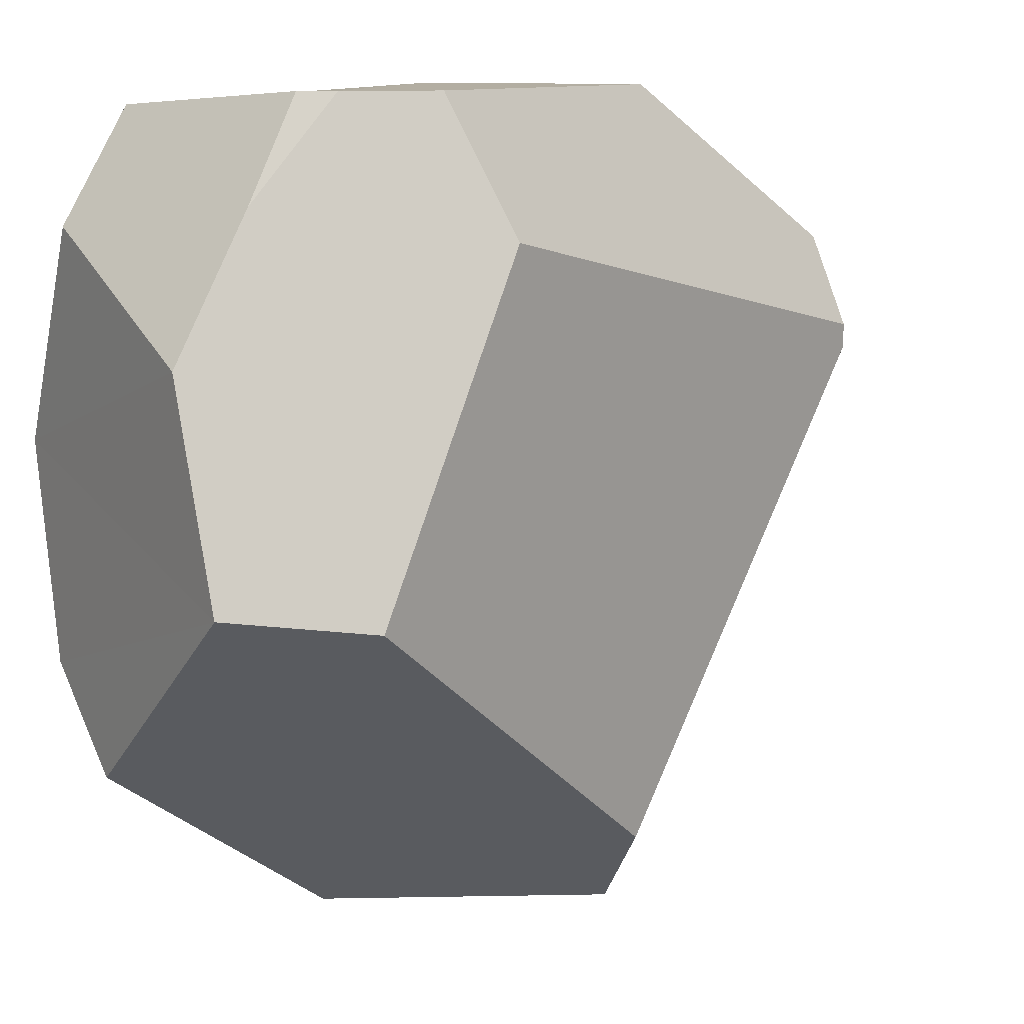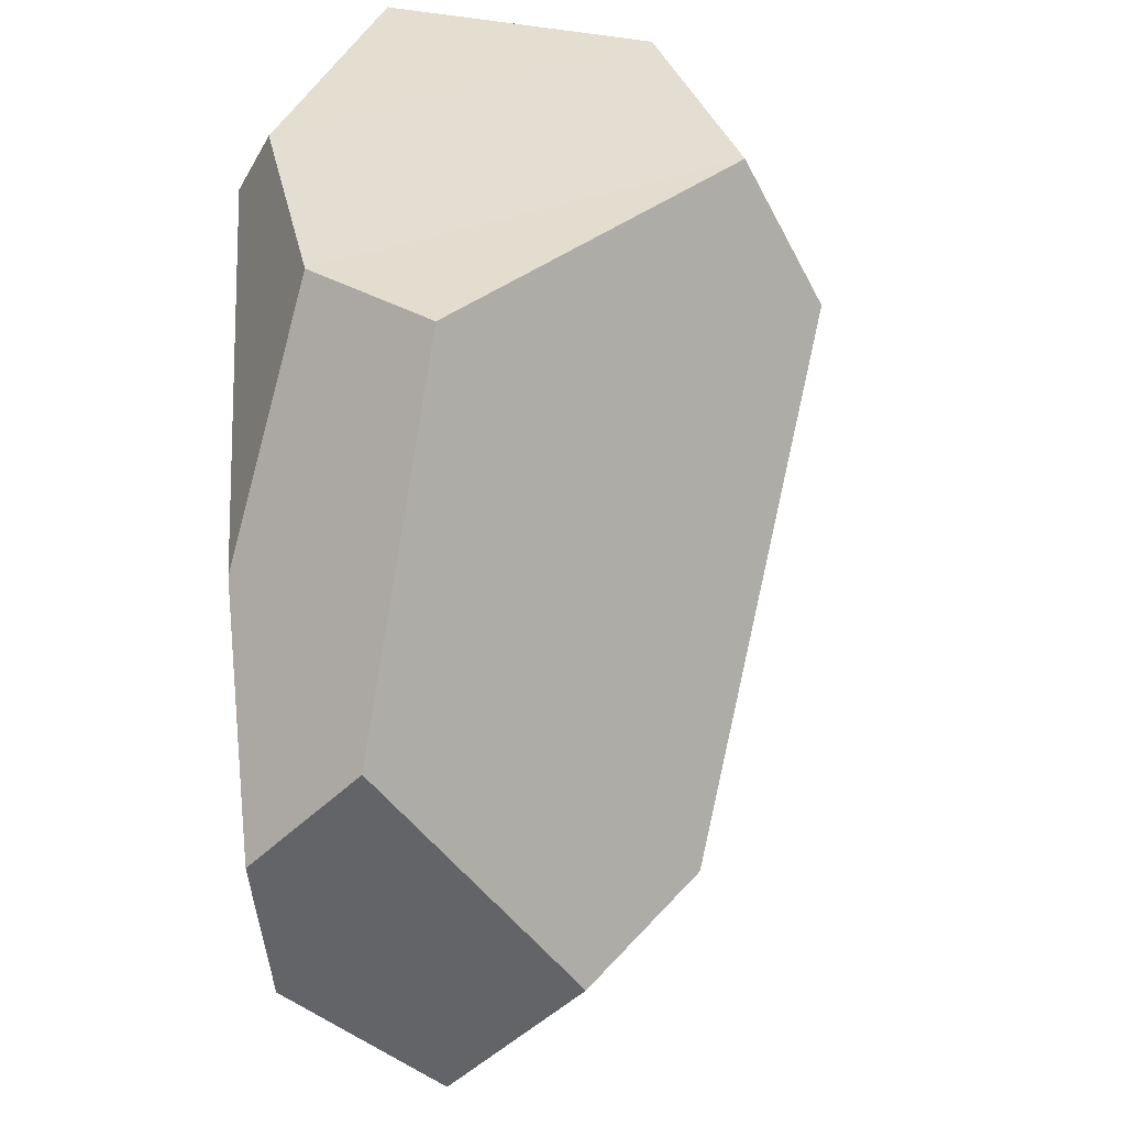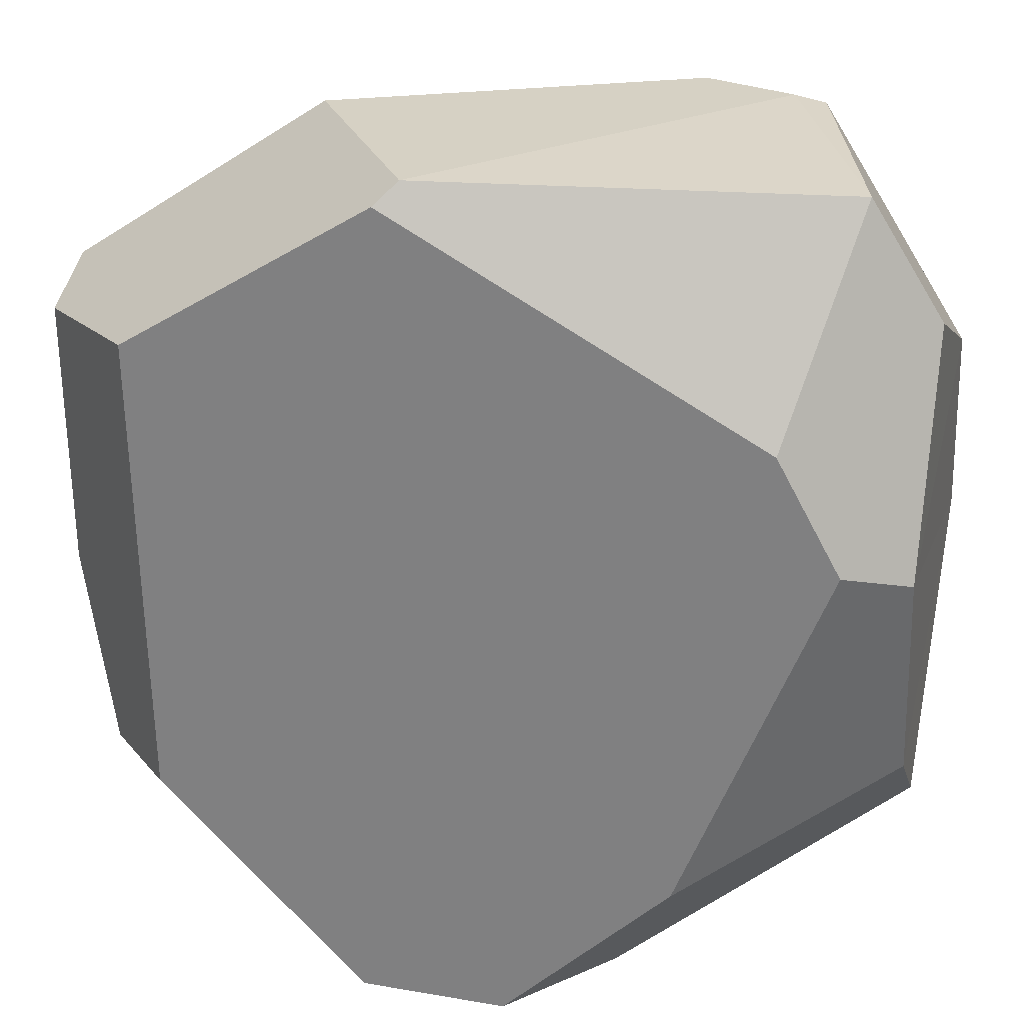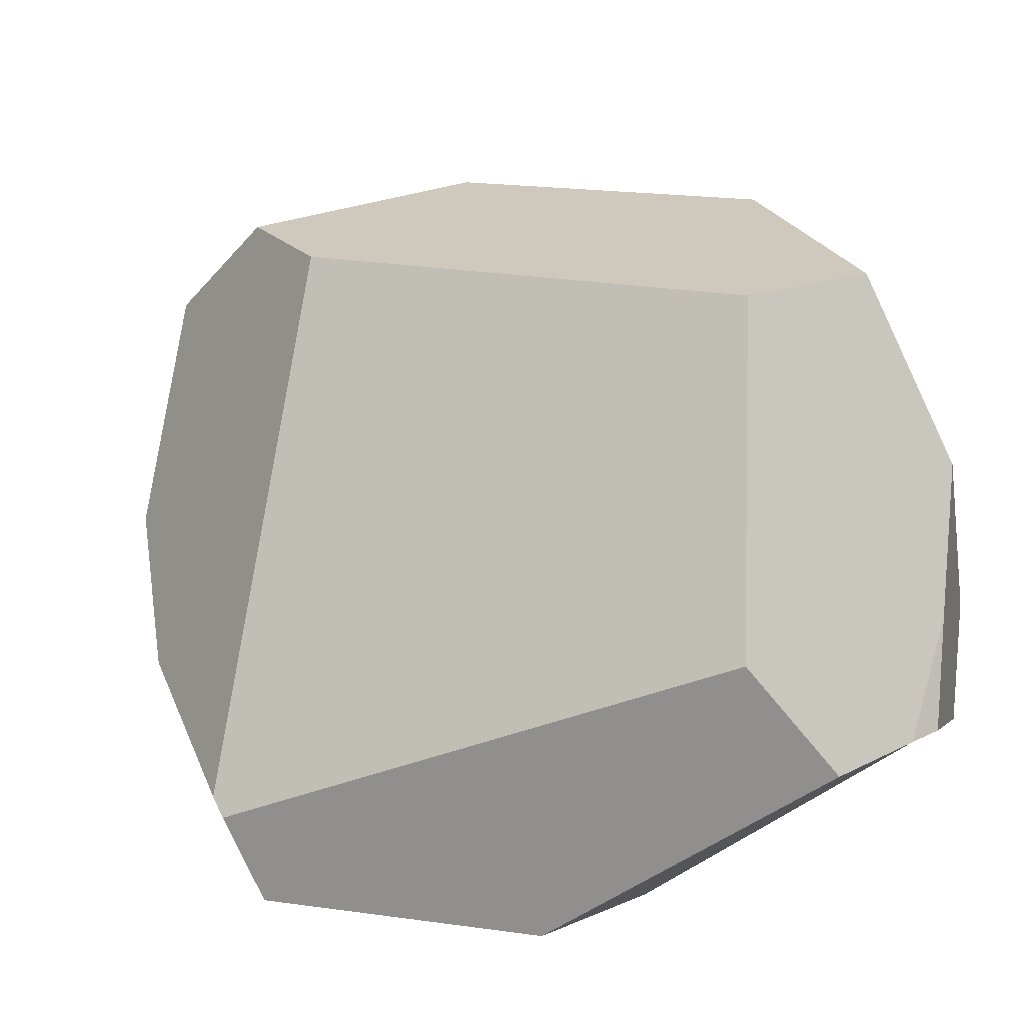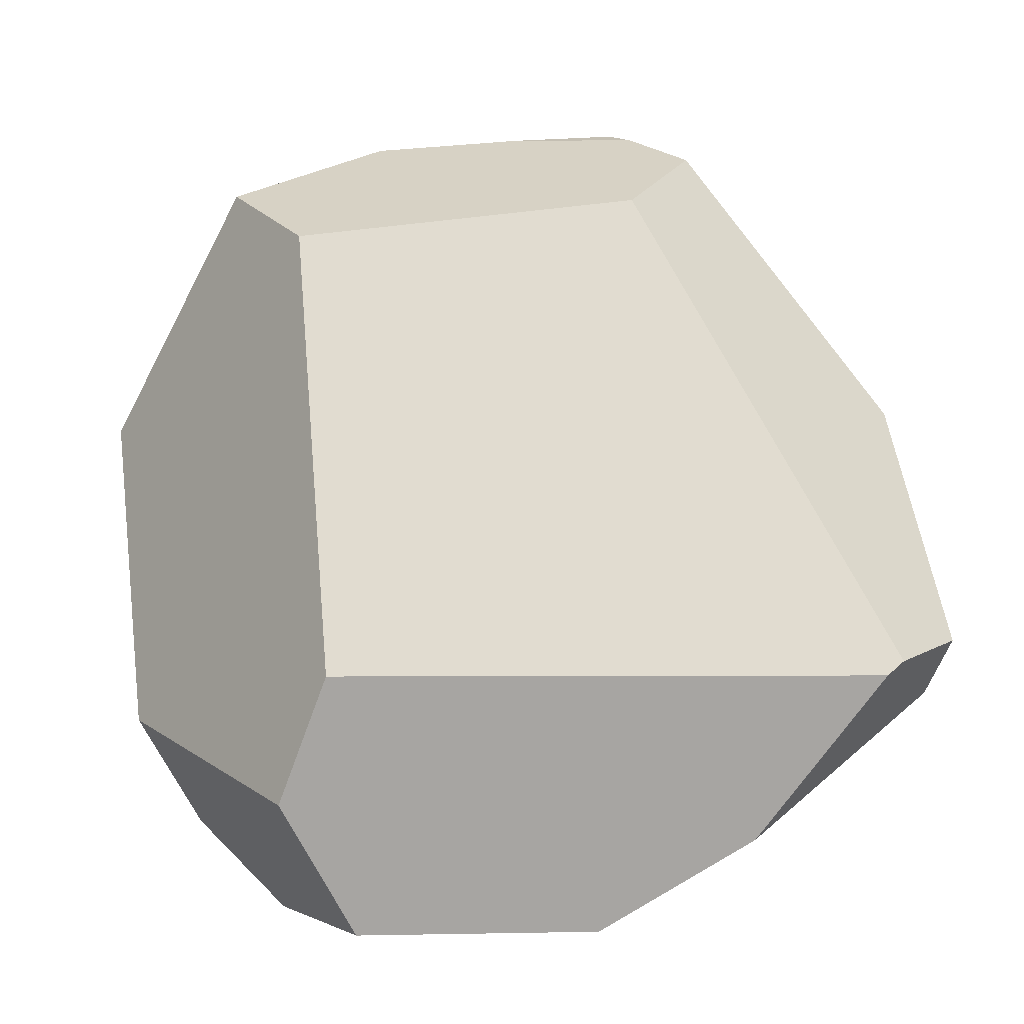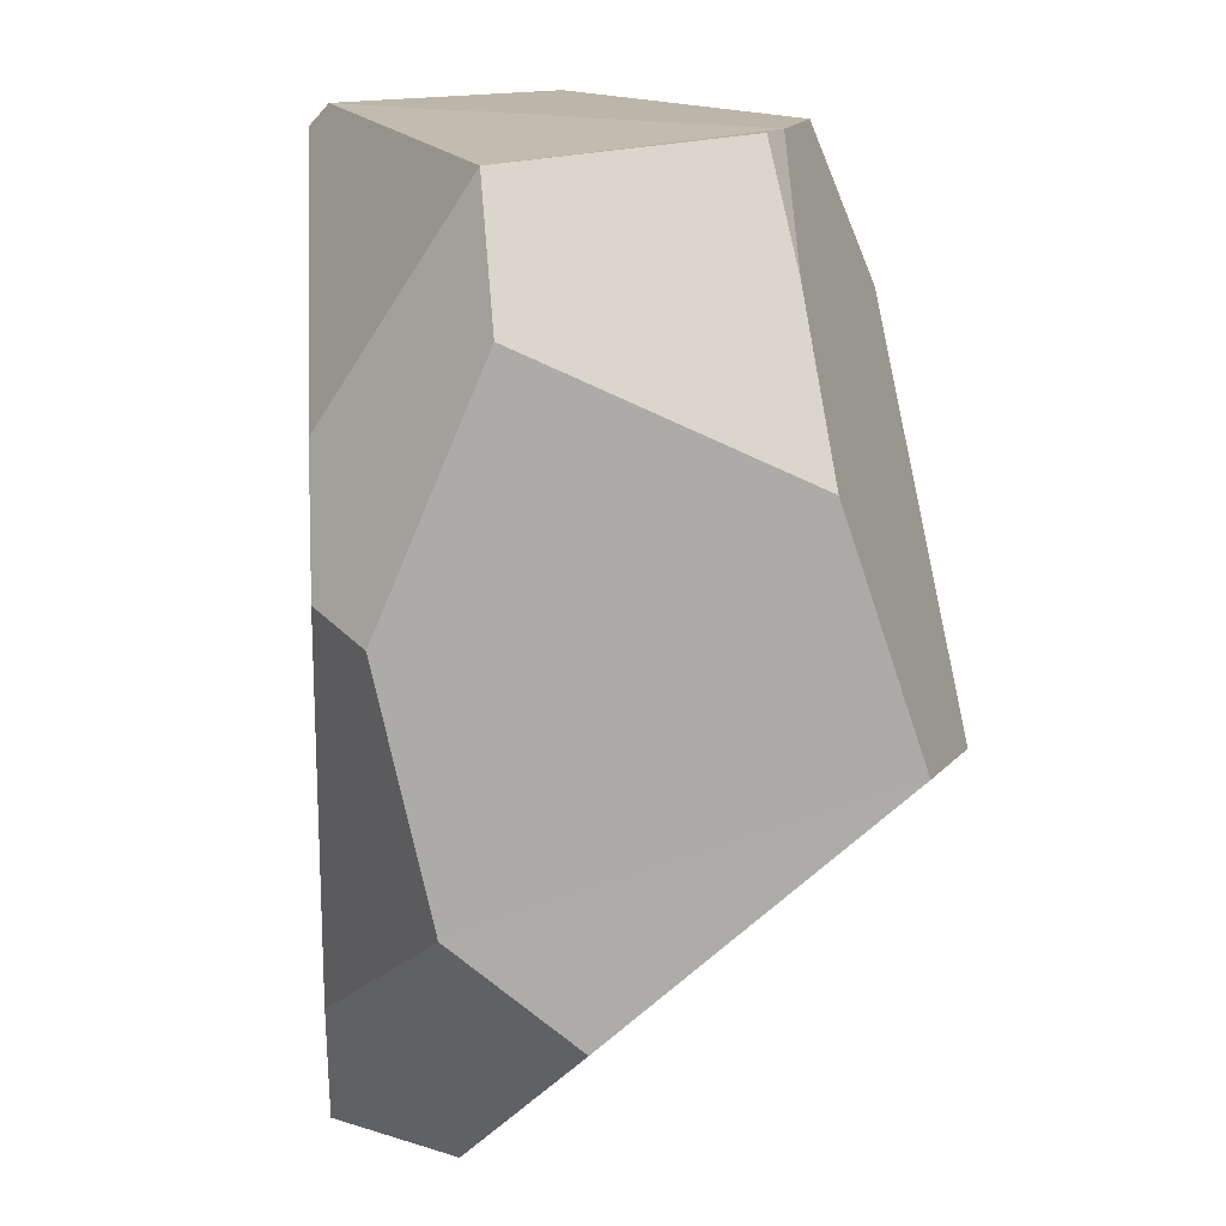
<metadata>
{"format":"obj","ext":"obj","renderer":"f3d","projection":"perspective","resolution":1024,"background":"white","views":[{"elev":10.8,"azim":147.8,"up":"+Z"},{"elev":-51.1,"azim":95.8,"up":"+Z"},{"elev":26.6,"azim":15.1,"up":"+Z"},{"elev":75.8,"azim":-26.3,"up":"+Y"},{"elev":53.4,"azim":-133.1,"up":"+Y"},{"elev":13.9,"azim":85.1,"up":"+Z"}]}
</metadata>
<code>
o Cube
v 0.4044 0 -3
v -0.6216 0 -3
v 3 0.9136 2.099
v 1.995 2.359 3
v -2.085 0 -1.533
v -2.151 0 1.761
v -3 0.8609 1.595
v -0.2711 0.121 3
v 2.134 0 1.488
v 2.504 0.8744 2.892
v -0.4165 0 2.856
v 3 0.6024 -0.9434
v 1.573 0 -1.844
v 3 0.2699 0.5779
v 2.57 0 0.7094
v -1.555 0.8839 -3
v -3 0.9 -0.329
v -2.622 0.543 -1.57
v -3 1.373 1.815
v -1.233 1.536 3
v 2.408 2.485 2.295
v 3 2.599 1.316
v 1.761 2.482 3
v 1.121 2.712 3
v 1.049 0.7536 -3
v 3 1.362 -1.585
v -0.7894 1.797 -3
v 2.989 3.097 -0.1598
v -3 1.76 0.9904
v -3 1.766 1.167
v 0.8194 3.139 2.048
v 2.027 3.486 -0.2893
v -0.5708 2.505 -2.314
f 12 15 13
f 8 9 10
f 11 8 20
f 9 14 3
f 5 9 6
f 13 1 25
f 21 23 4
f 17 18 5
f 5 16 2
f 24 20 8
f 14 12 28
f 21 4 10
f 29 30 31
f 27 1 2
f 33 32 26
f 23 21 31
f 30 20 31
f 29 17 7
f 18 33 16
f 12 14 15
f 8 11 9
f 20 19 6
f 19 7 6
f 6 11 20
f 3 10 9
f 9 15 14
f 5 2 13
f 2 1 13
f 13 15 9
f 5 13 9
f 9 11 6
f 25 26 13
f 26 12 13
f 5 6 17
f 6 7 17
f 5 18 16
f 8 10 23
f 10 4 23
f 23 24 8
f 12 26 28
f 28 22 14
f 22 3 14
f 10 3 21
f 3 22 21
f 31 32 33
f 33 29 31
f 2 16 27
f 27 25 1
f 32 28 26
f 26 25 33
f 25 27 33
f 21 22 31
f 22 28 32
f 31 22 32
f 31 24 23
f 19 20 30
f 20 24 31
f 7 19 30
f 30 29 7
f 18 17 33
f 17 29 33
f 33 27 16

</code>
